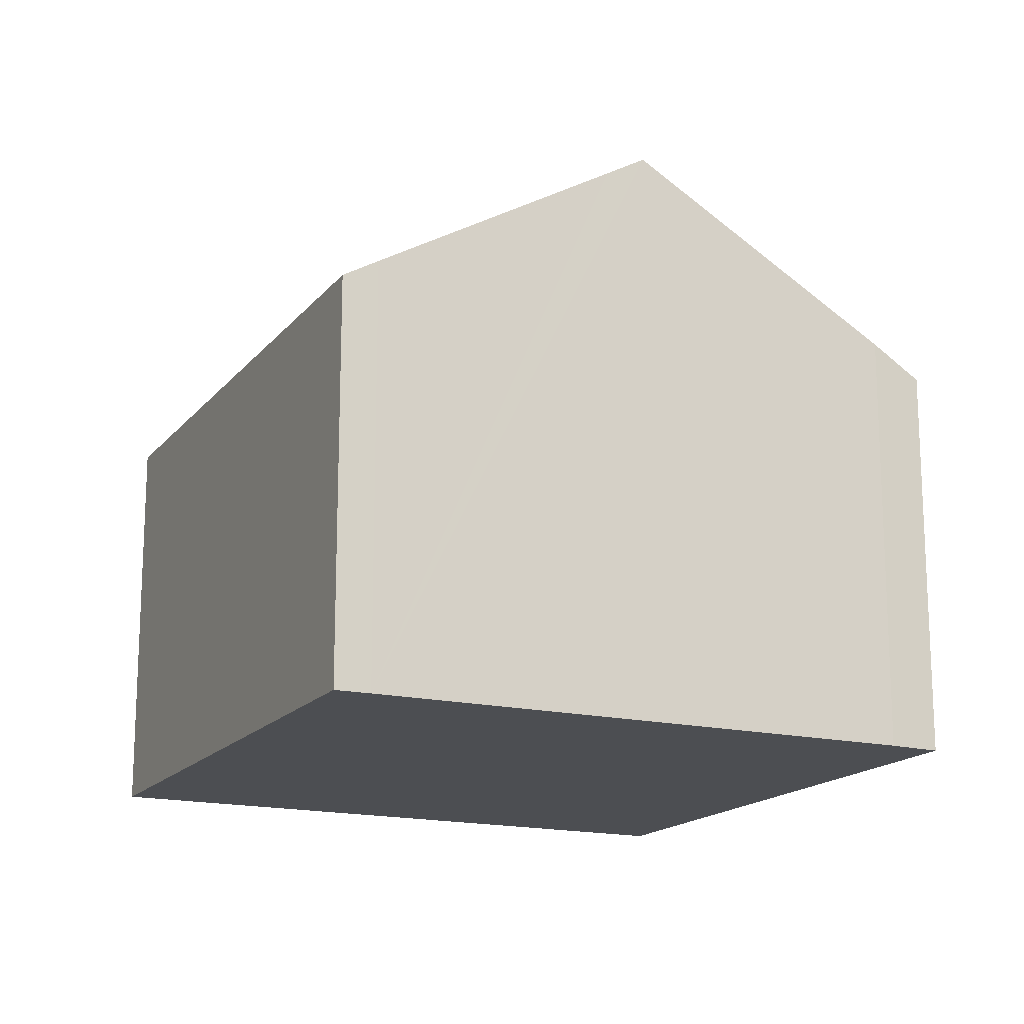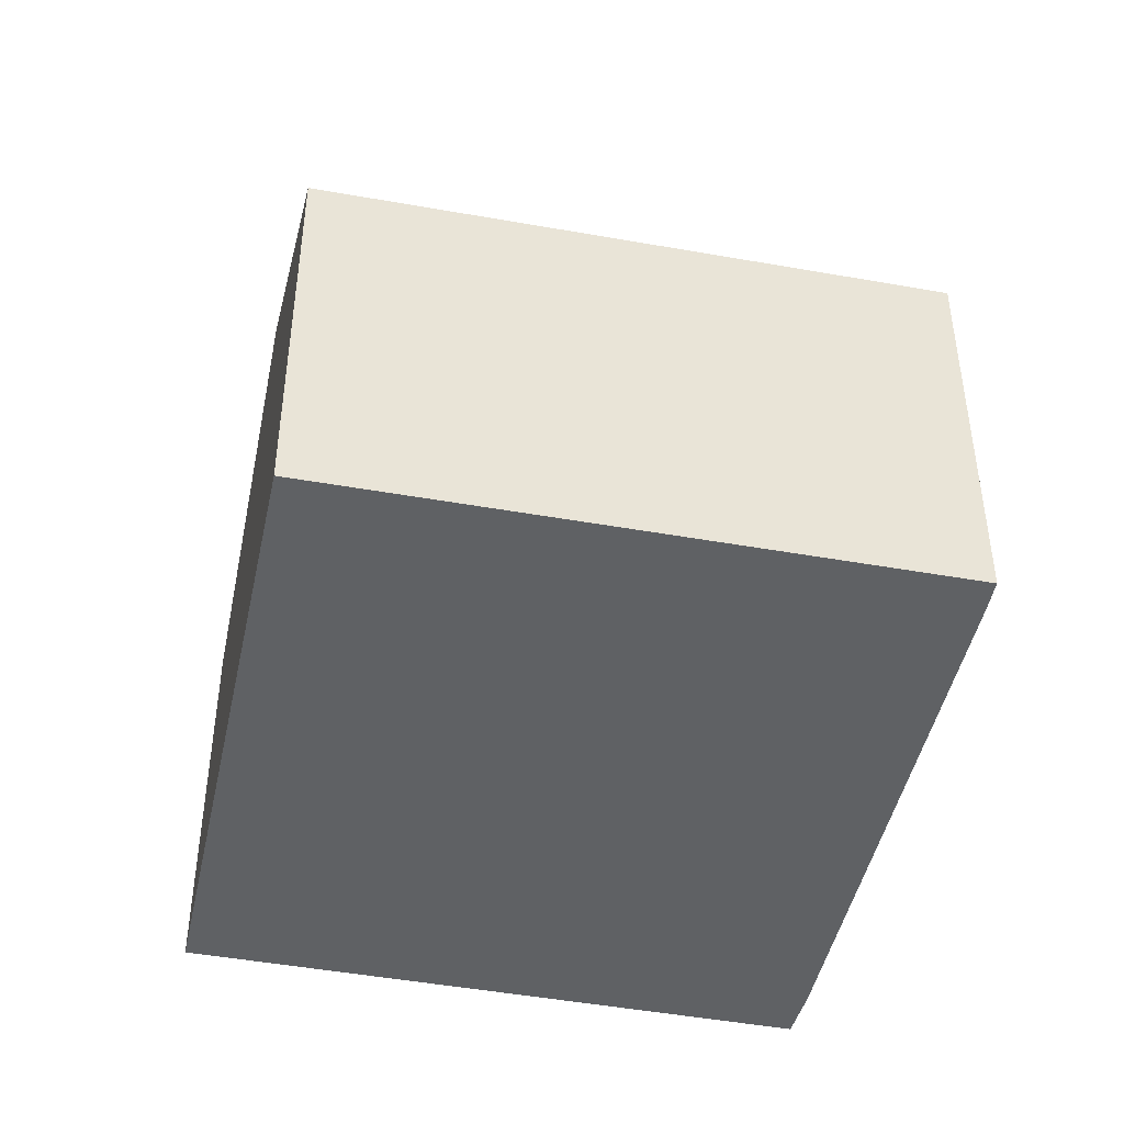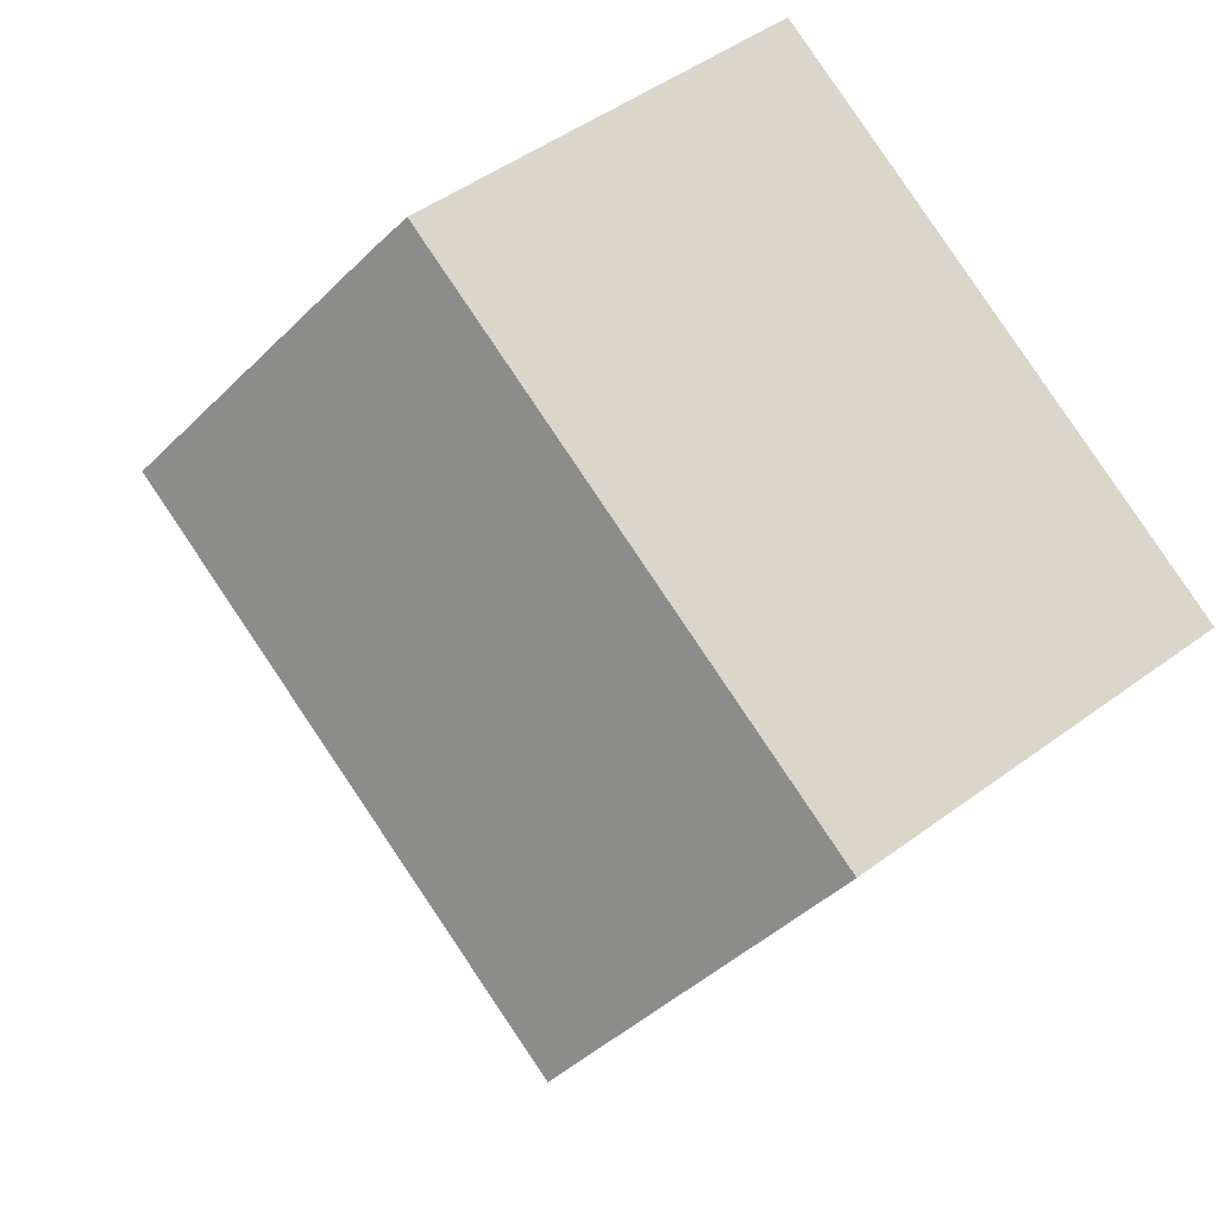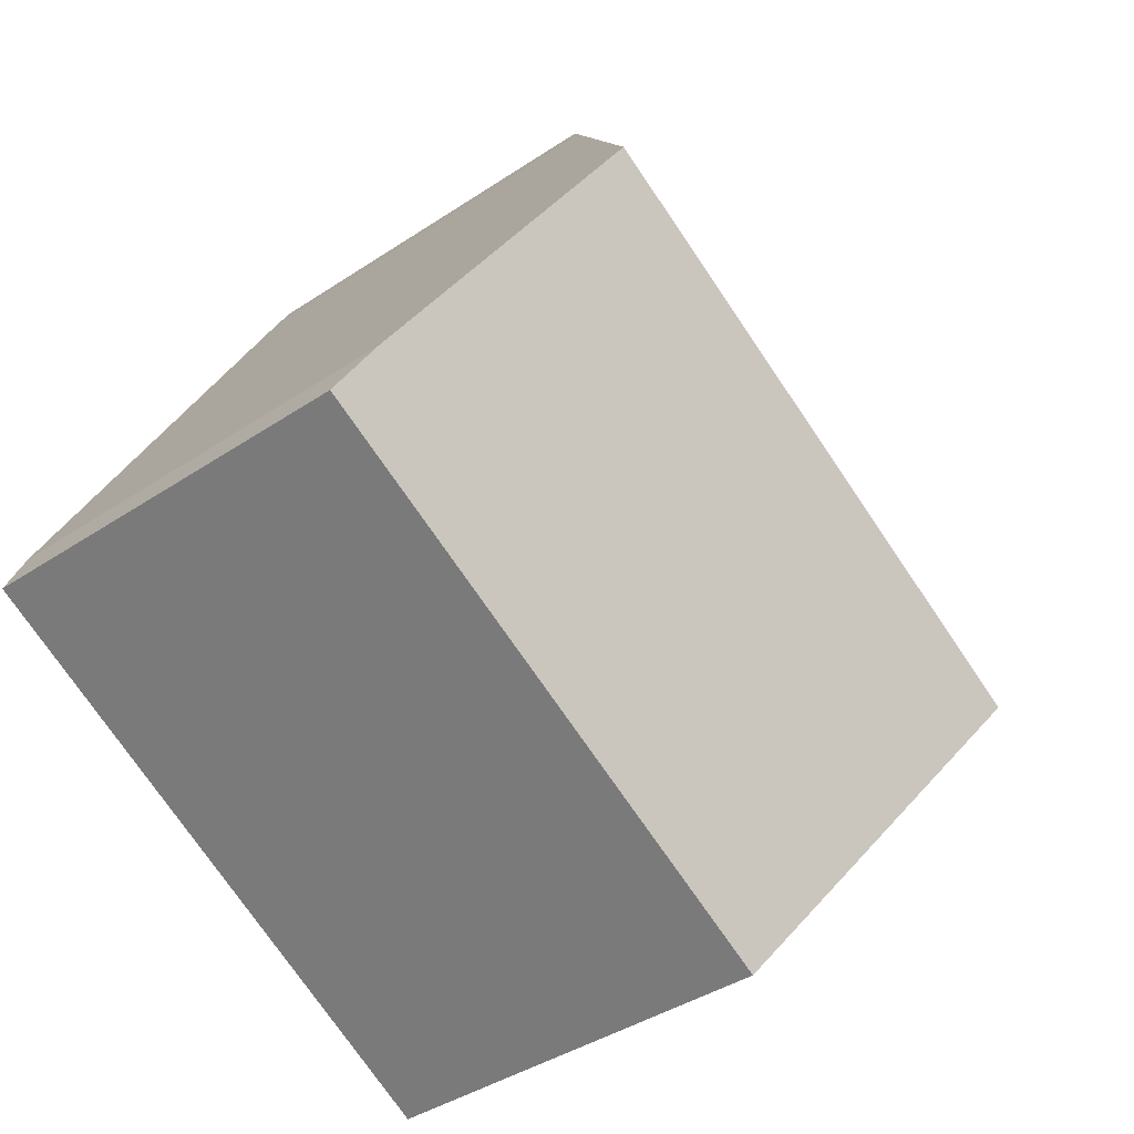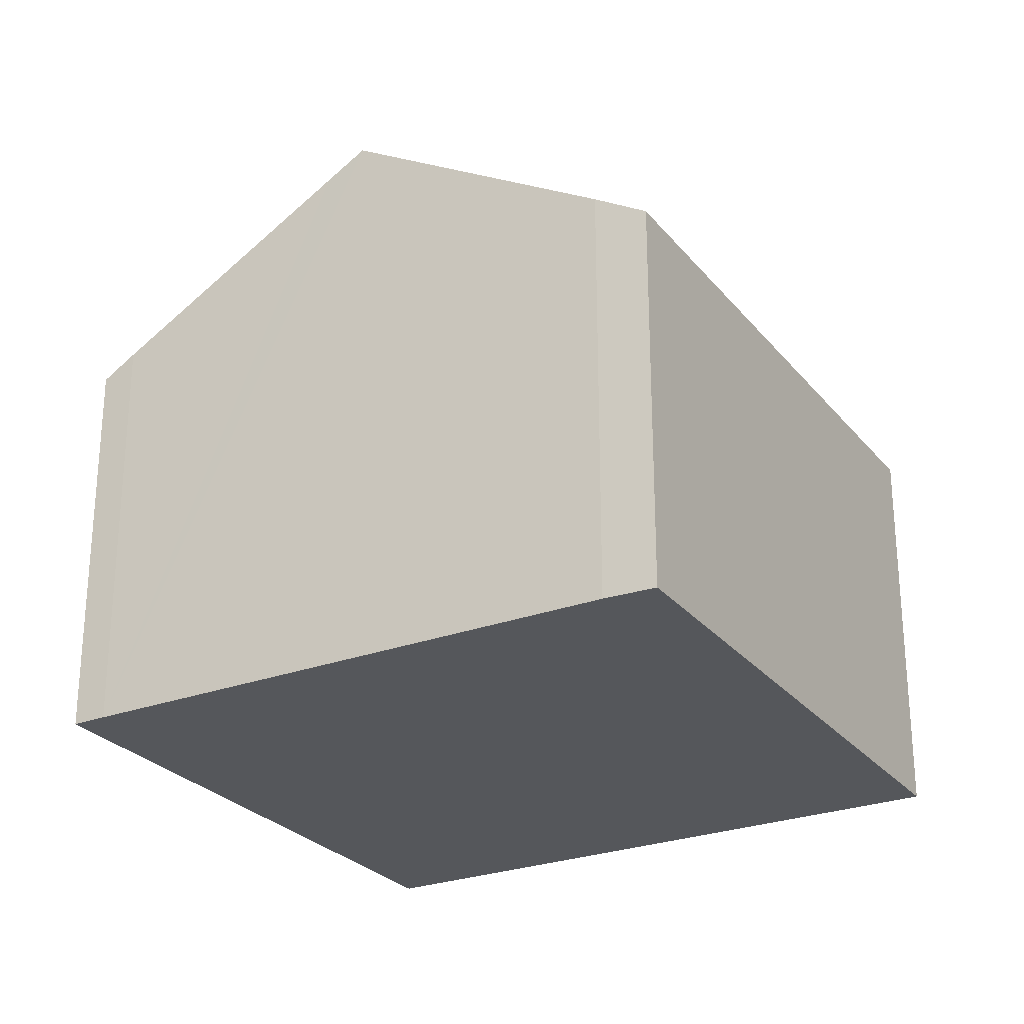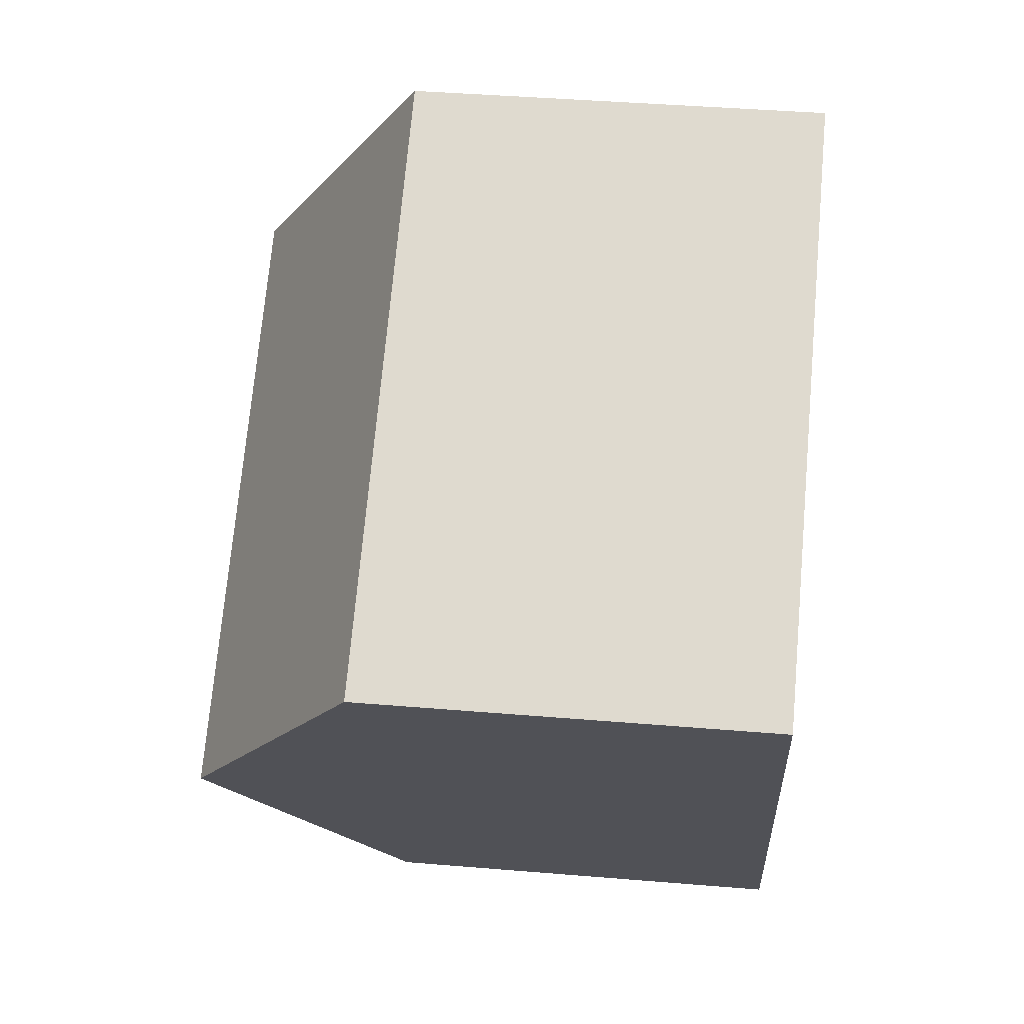
<metadata>
{"format":"obj","ext":"obj","renderer":"f3d","projection":"perspective","resolution":1024,"background":"white","views":[{"elev":-16.6,"azim":35.8,"up":"+Y"},{"elev":-46.0,"azim":-40.3,"up":"+Y"},{"elev":48.3,"azim":-129.6,"up":"+Z"},{"elev":-39.6,"azim":129.8,"up":"+Z"},{"elev":-26.8,"azim":91.7,"up":"+Y"},{"elev":41.3,"azim":-84.2,"up":"+Z"}]}
</metadata>
<code>
v  12.66 10.57 0.225
v  5.555 7.242 -10.37
v  2.783 10.57 -5.197
v  15.43 7.198 -5.038
v  15.05 7.711 -4.216
v  15.03 7.743 -4.164
v  10.16 7.6 4.837
v  0 7.229 4.426e-16
v  9.842 7.229 5.405
v  12.3 10.14 0.883
v  15.03 2.55e-16 -4.164
v  15.43 3.085e-16 -5.038
v  15.05 2.582e-16 -4.216
v  10.16 -2.962e-16 4.837
v  9.842 -3.31e-16 5.405
v  12.66 -1.378e-17 0.225
v  12.3 -5.407e-17 0.883
v  5.555 6.352e-16 -10.37
v  2.783 3.182e-16 -5.197
v  0 0 0
g defaultobject
f 1 2 3
f 2 1 4
f 4 1 5
f 5 1 6
f 7 8 9
f 8 7 3
f 3 7 10
f 3 10 1
f 11 5 6
f 5 11 4
f 4 11 12
f 12 11 13
f 9 14 7
f 14 9 15
f 14 10 7
f 10 14 1
f 1 14 6
f 6 14 11
f 11 14 16
f 16 14 17
f 4 18 2
f 18 4 12
f 18 3 2
f 3 18 8
f 8 18 19
f 8 19 20
f 20 9 8
f 9 20 15
f 12 19 18
f 19 12 13
f 19 13 11
f 19 11 16
f 19 16 20
f 20 16 17
f 20 17 14
f 20 14 15

</code>
